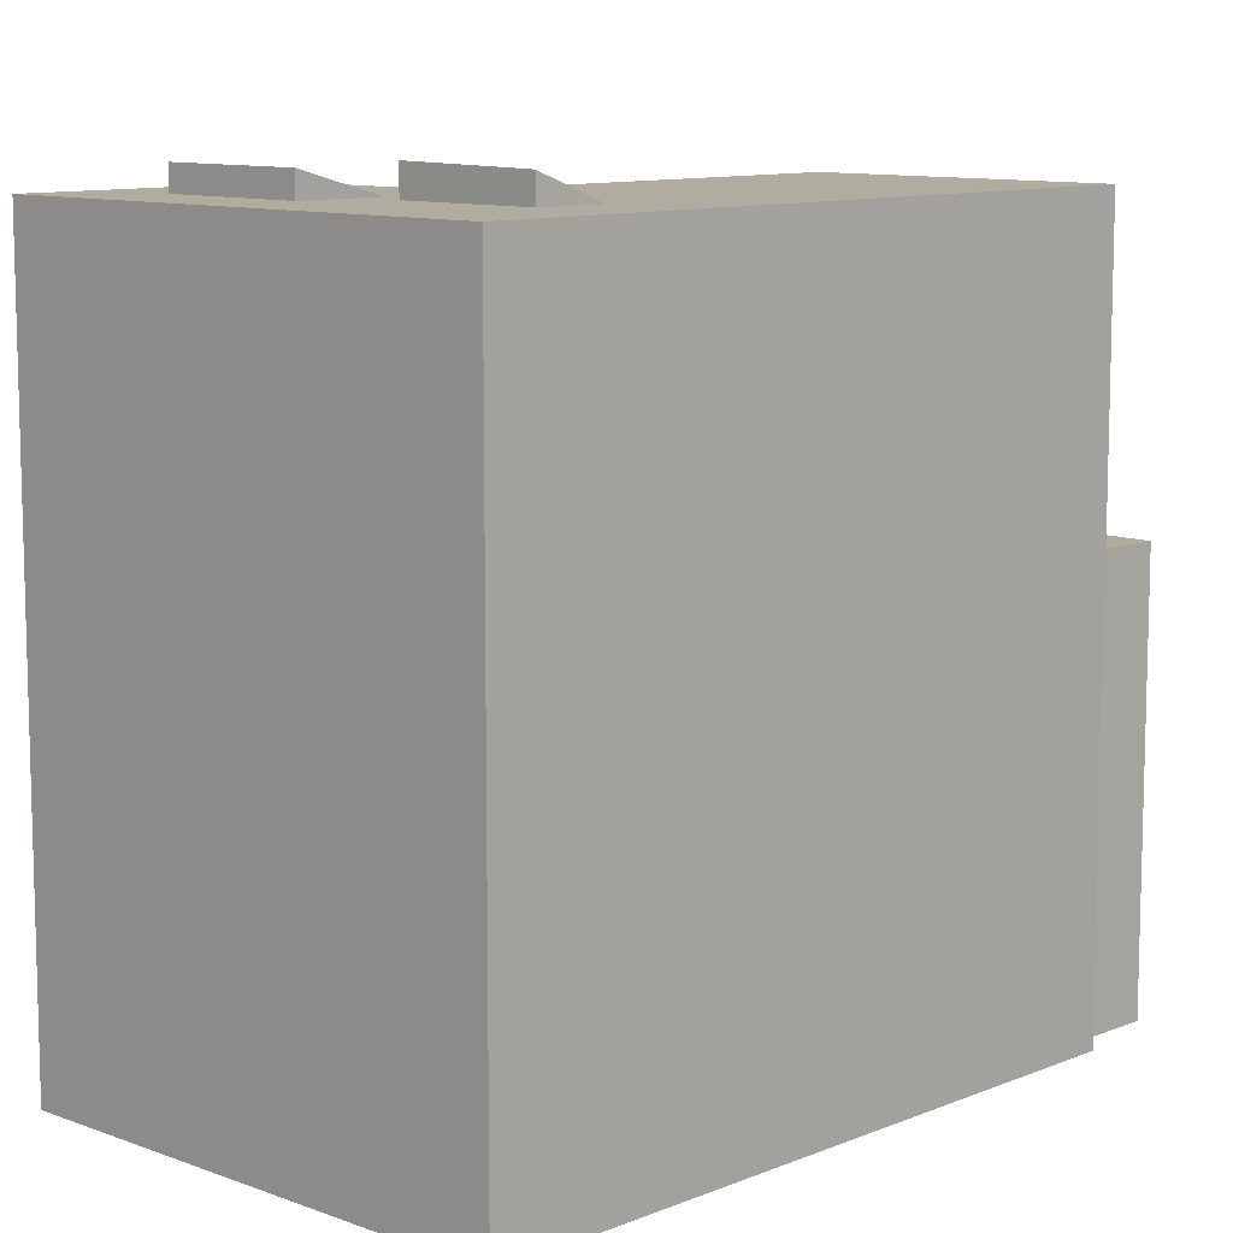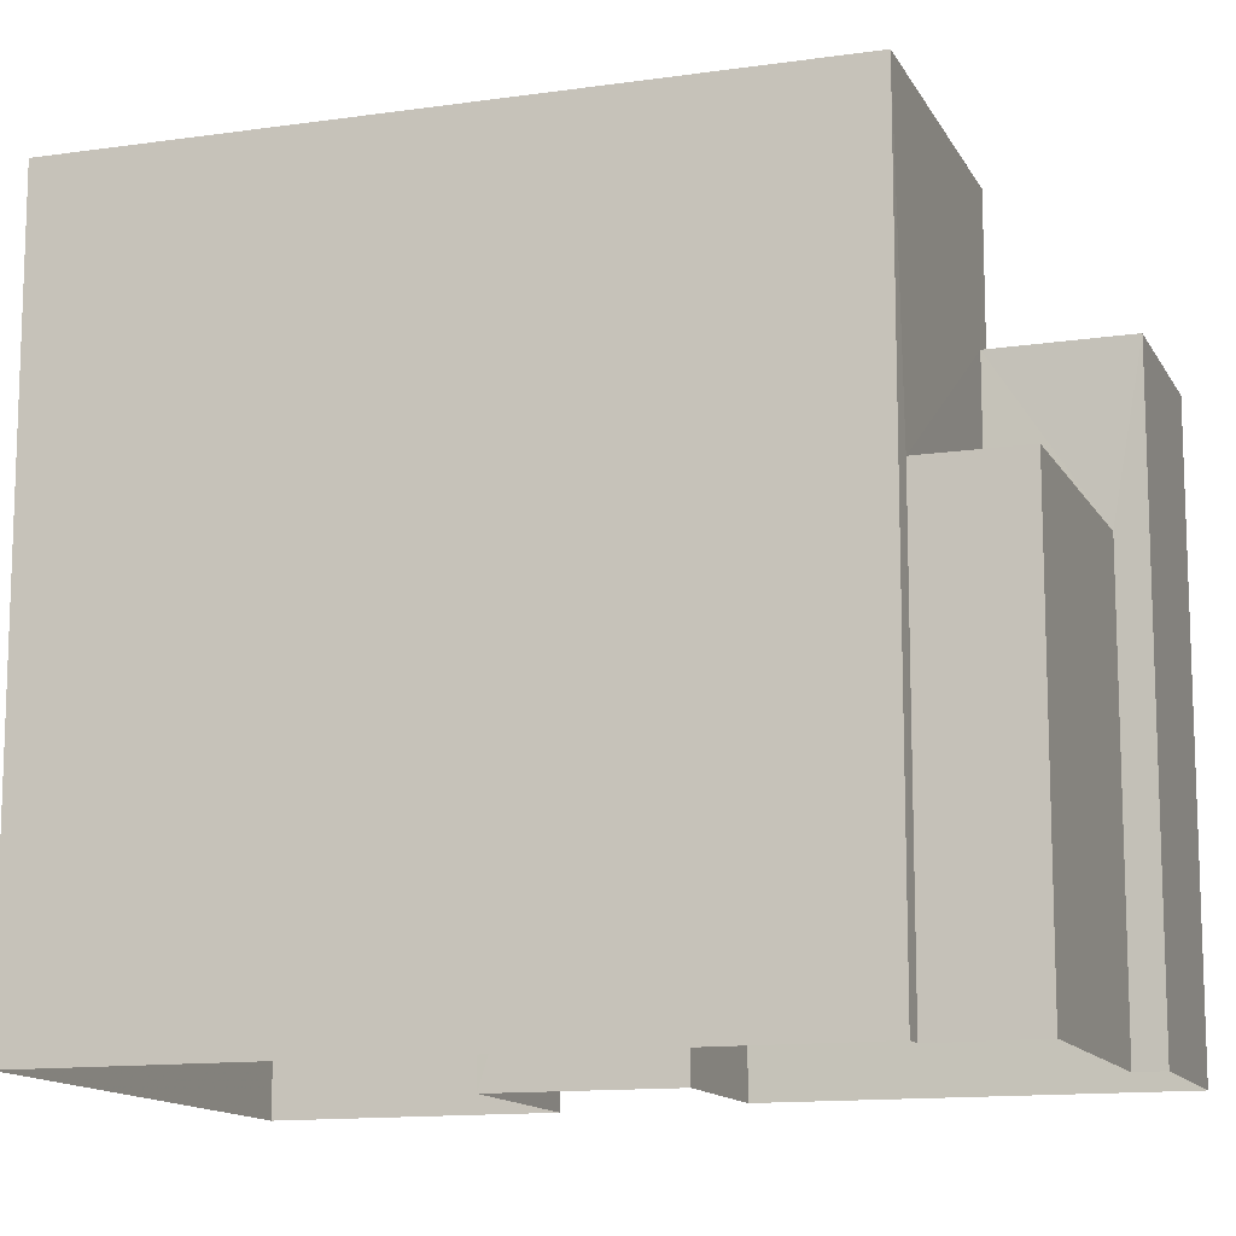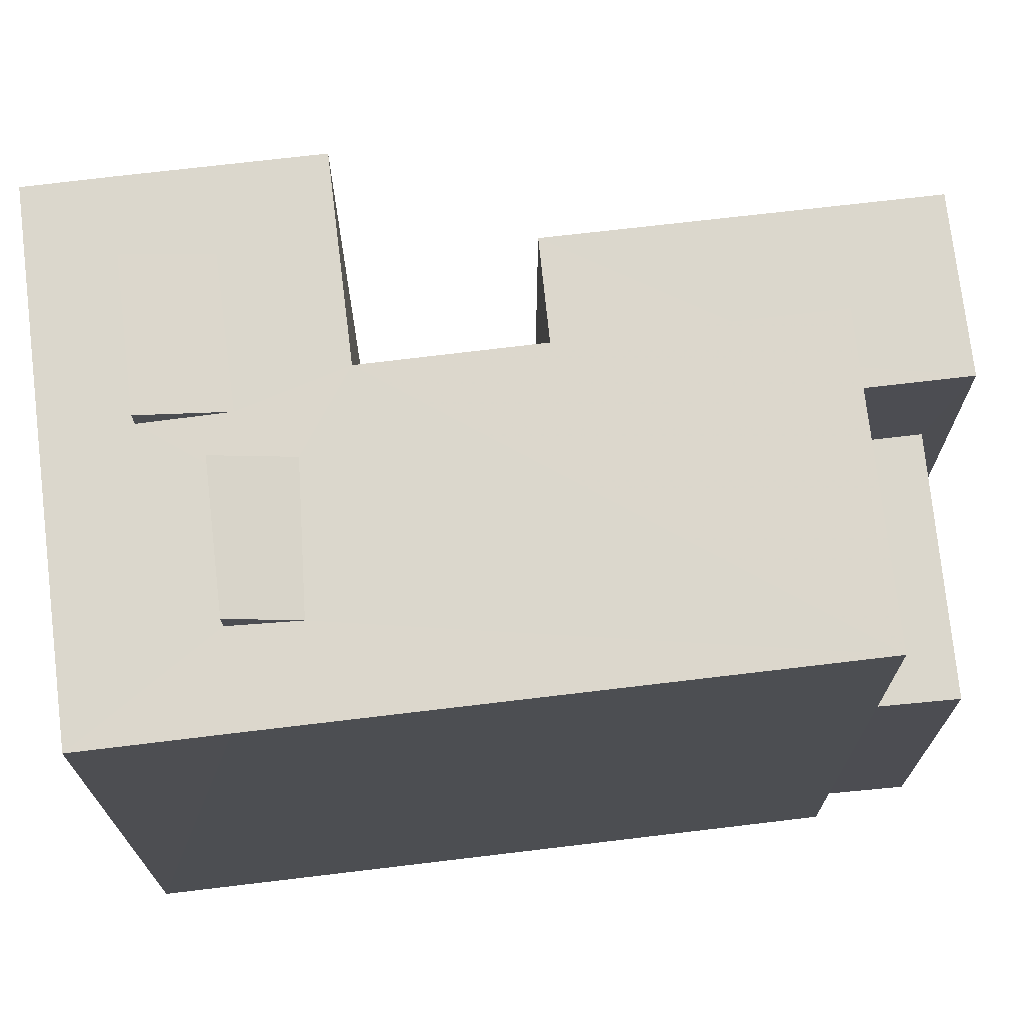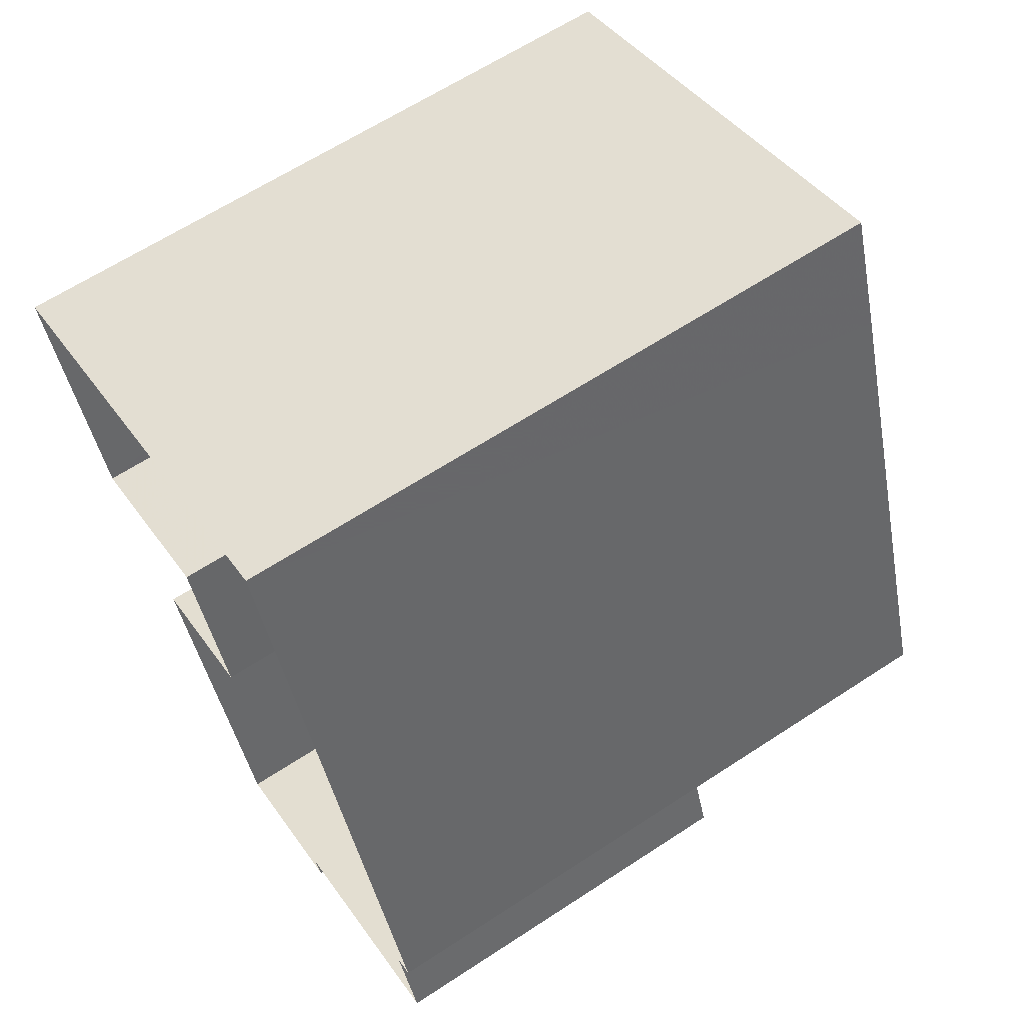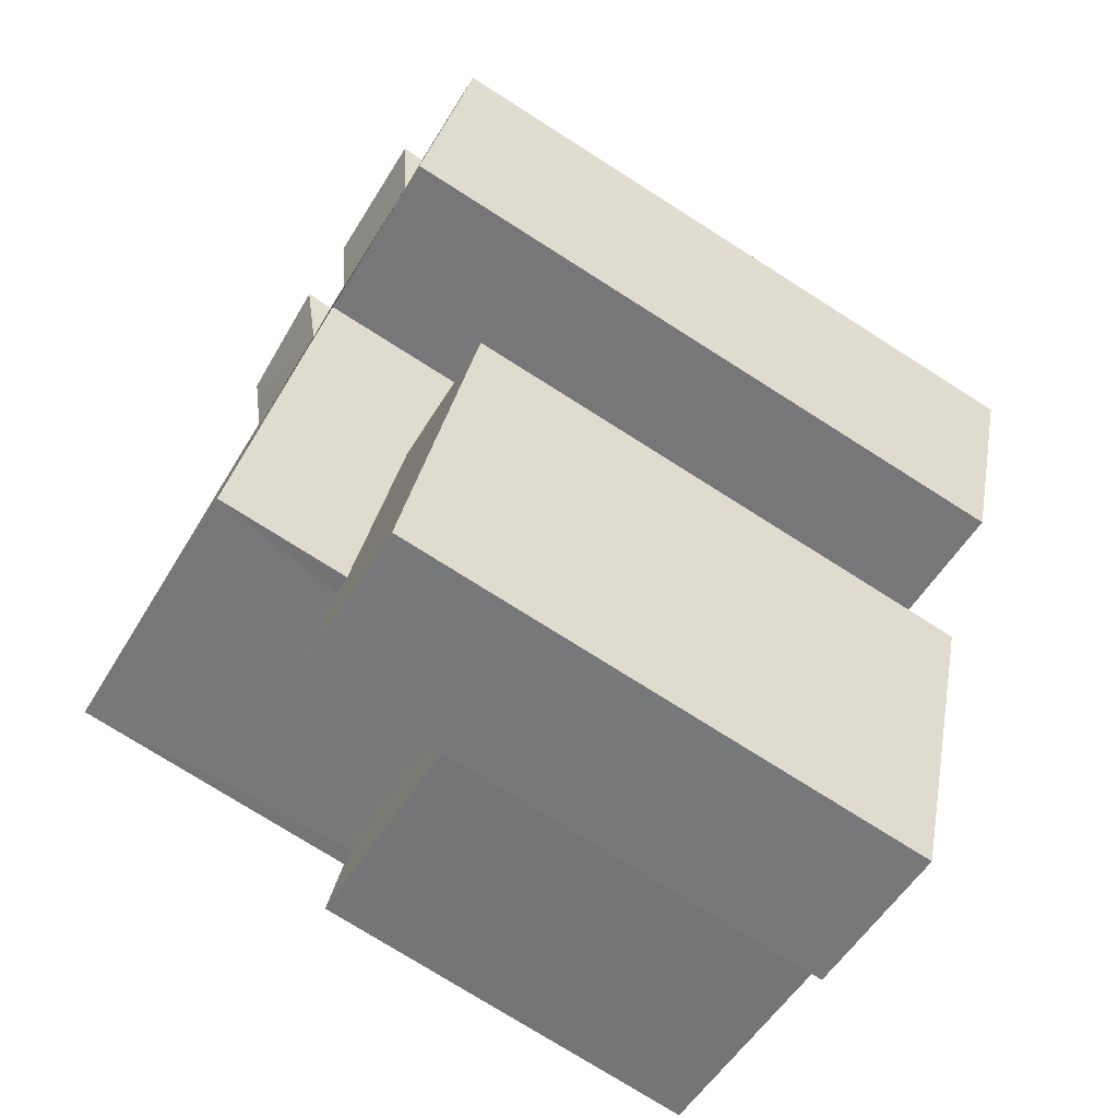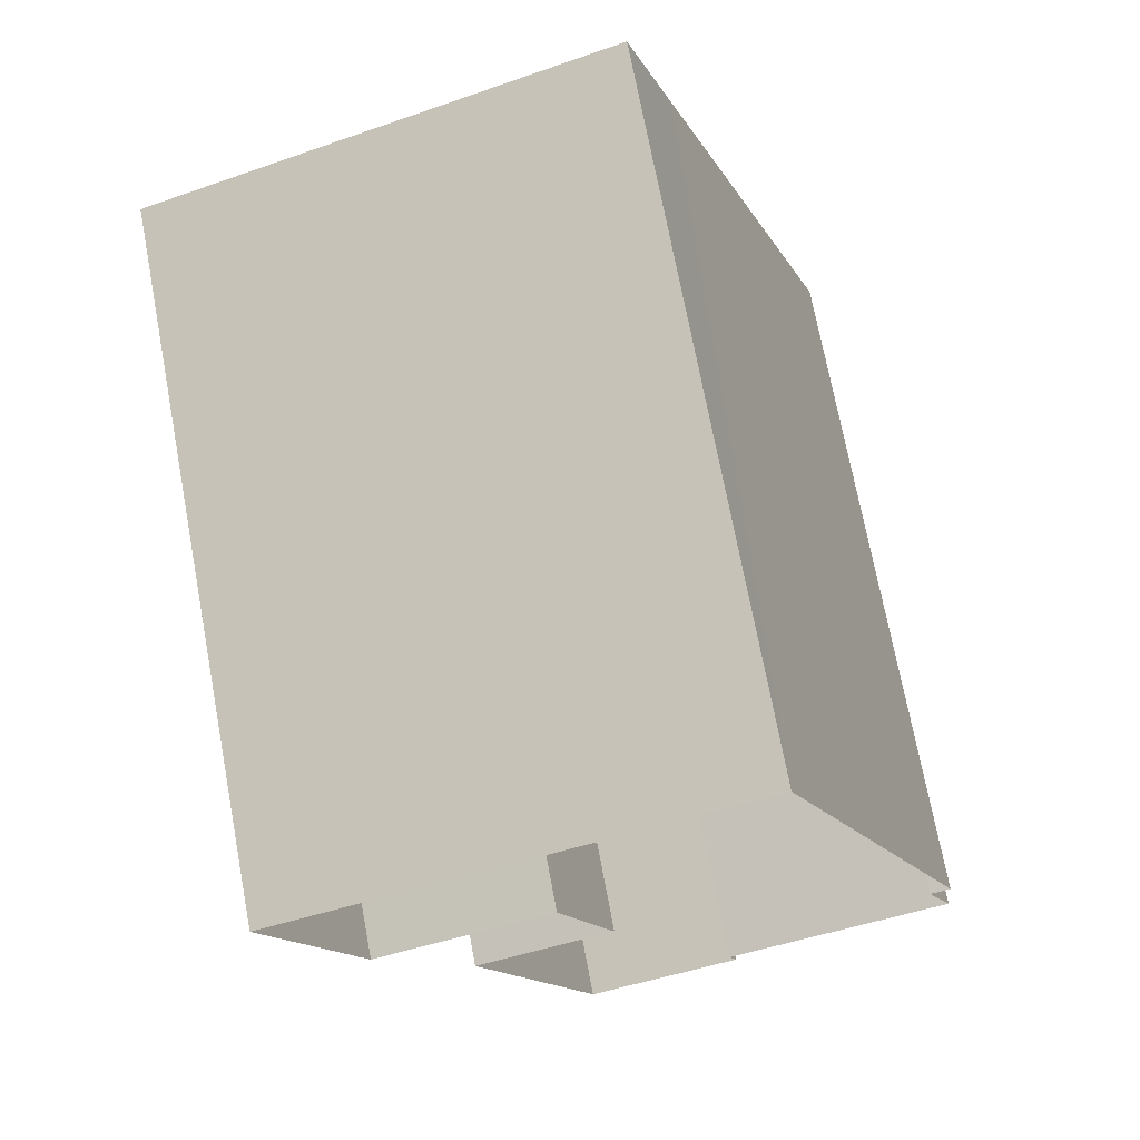
<metadata>
{"format":"obj","ext":"obj","renderer":"f3d","projection":"perspective","resolution":1024,"background":"white","views":[{"elev":10.1,"azim":-155.5,"up":"+Z"},{"elev":-12.9,"azim":-90.9,"up":"+Z"},{"elev":73.1,"azim":-116.2,"up":"+Z"},{"elev":63.7,"azim":-123.5,"up":"+Y"},{"elev":-75.6,"azim":57.6,"up":"+Y"},{"elev":72.2,"azim":169.3,"up":"+Y"}]}
</metadata>
<code>
v -2.23e+05 -1.271e+05 18.43
v -2.23e+05 -1.271e+05 18.43
v -2.23e+05 -1.271e+05 18.43
v -2.23e+05 -1.271e+05 18.43
v -2.23e+05 -1.271e+05 18.43
v -2.23e+05 -1.271e+05 18.43
v -2.23e+05 -1.271e+05 18.43
v -2.23e+05 -1.271e+05 18.43
v -2.23e+05 -1.271e+05 18.43
v -2.23e+05 -1.271e+05 18.43
v -2.23e+05 -1.271e+05 18.43
v -2.23e+05 -1.271e+05 18.43
v -2.23e+05 -1.271e+05 28.68
v -2.23e+05 -1.271e+05 29.09
v -2.23e+05 -1.271e+05 29.06
v -2.23e+05 -1.271e+05 28.68
v -2.23e+05 -1.271e+05 28.68
v -2.23e+05 -1.271e+05 29.02
v -2.23e+05 -1.271e+05 29.02
v -2.23e+05 -1.271e+05 28.68
v -2.23e+05 -1.271e+05 24.39
v -2.23e+05 -1.271e+05 24.39
v -2.23e+05 -1.271e+05 24.39
v -2.23e+05 -1.271e+05 24.39
v -2.23e+05 -1.271e+05 26.63
v -2.23e+05 -1.271e+05 26.63
v -2.23e+05 -1.271e+05 26.63
v -2.23e+05 -1.271e+05 26.63
v -2.23e+05 -1.271e+05 26.63
v -2.23e+05 -1.271e+05 26.63
v -2.23e+05 -1.271e+05 28.68
v -2.23e+05 -1.271e+05 28.68
v -2.23e+05 -1.271e+05 28.68
v -2.23e+05 -1.271e+05 28.68
v -2.23e+05 -1.271e+05 28.68
v -2.23e+05 -1.271e+05 28.68
v -2.23e+05 -1.271e+05 28.68
v -2.23e+05 -1.271e+05 28.68
v -2.23e+05 -1.271e+05 28.68
v -2.23e+05 -1.271e+05 28.68
v -2.23e+05 -1.271e+05 28.68
v -2.23e+05 -1.271e+05 28.68
f 1 2 3
f 2 1 4
f 4 1 5
f 6 7 8
f 9 7 6
f 7 10 11
f 11 5 12
f 7 12 8
f 5 1 12
f 7 11 12
f 13 14 15
f 16 13 15
f 17 18 19
f 17 20 18
f 21 22 23
f 21 24 22
f 25 26 27
f 27 26 28
f 25 29 26
f 28 26 30
f 31 32 33
f 34 20 31
f 16 35 32
f 36 37 38
f 39 20 34
f 37 40 39
f 41 38 35
f 16 32 31
f 17 31 20
f 16 41 35
f 41 36 38
f 36 40 37
f 39 40 20
f 13 16 31
f 17 13 31
f 36 41 42
f 42 13 17
f 36 42 17
f 42 15 14
f 42 41 15
f 20 40 18
f 36 17 19
f 5 35 4
f 4 35 38
f 32 35 5
f 13 42 14
f 37 2 4
f 38 37 4
f 41 16 15
f 7 9 21
f 9 28 21
f 21 30 24
f 21 28 30
f 36 19 18
f 40 36 18
f 22 10 23
f 22 11 10
f 31 1 3
f 34 31 3
f 5 22 32
f 33 32 30
f 5 11 22
f 33 30 26
f 30 22 24
f 32 22 30
f 12 1 29
f 1 31 29
f 29 33 26
f 29 31 33
f 27 6 8
f 25 27 8
f 7 23 10
f 7 21 23
f 28 9 6
f 27 28 6
f 2 39 3
f 3 39 34
f 37 39 2
f 12 25 8
f 12 29 25

</code>
